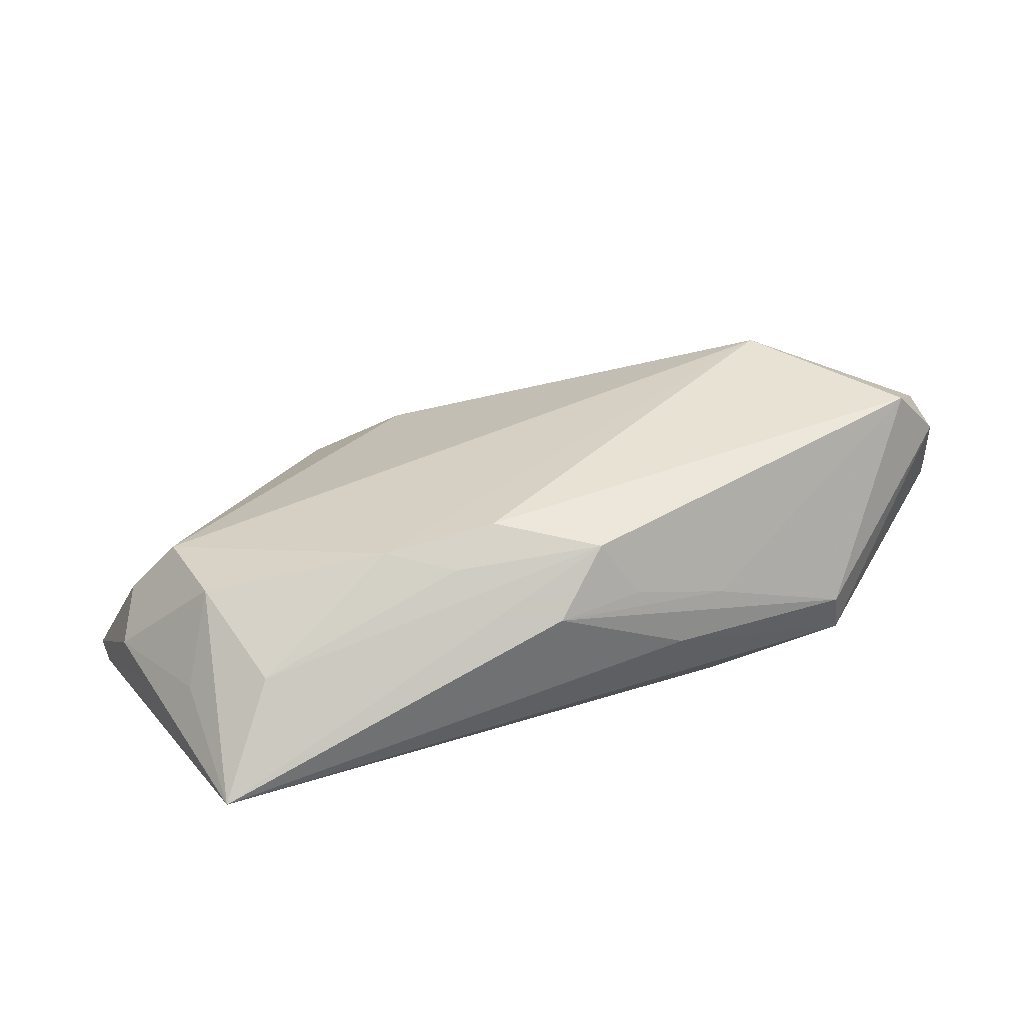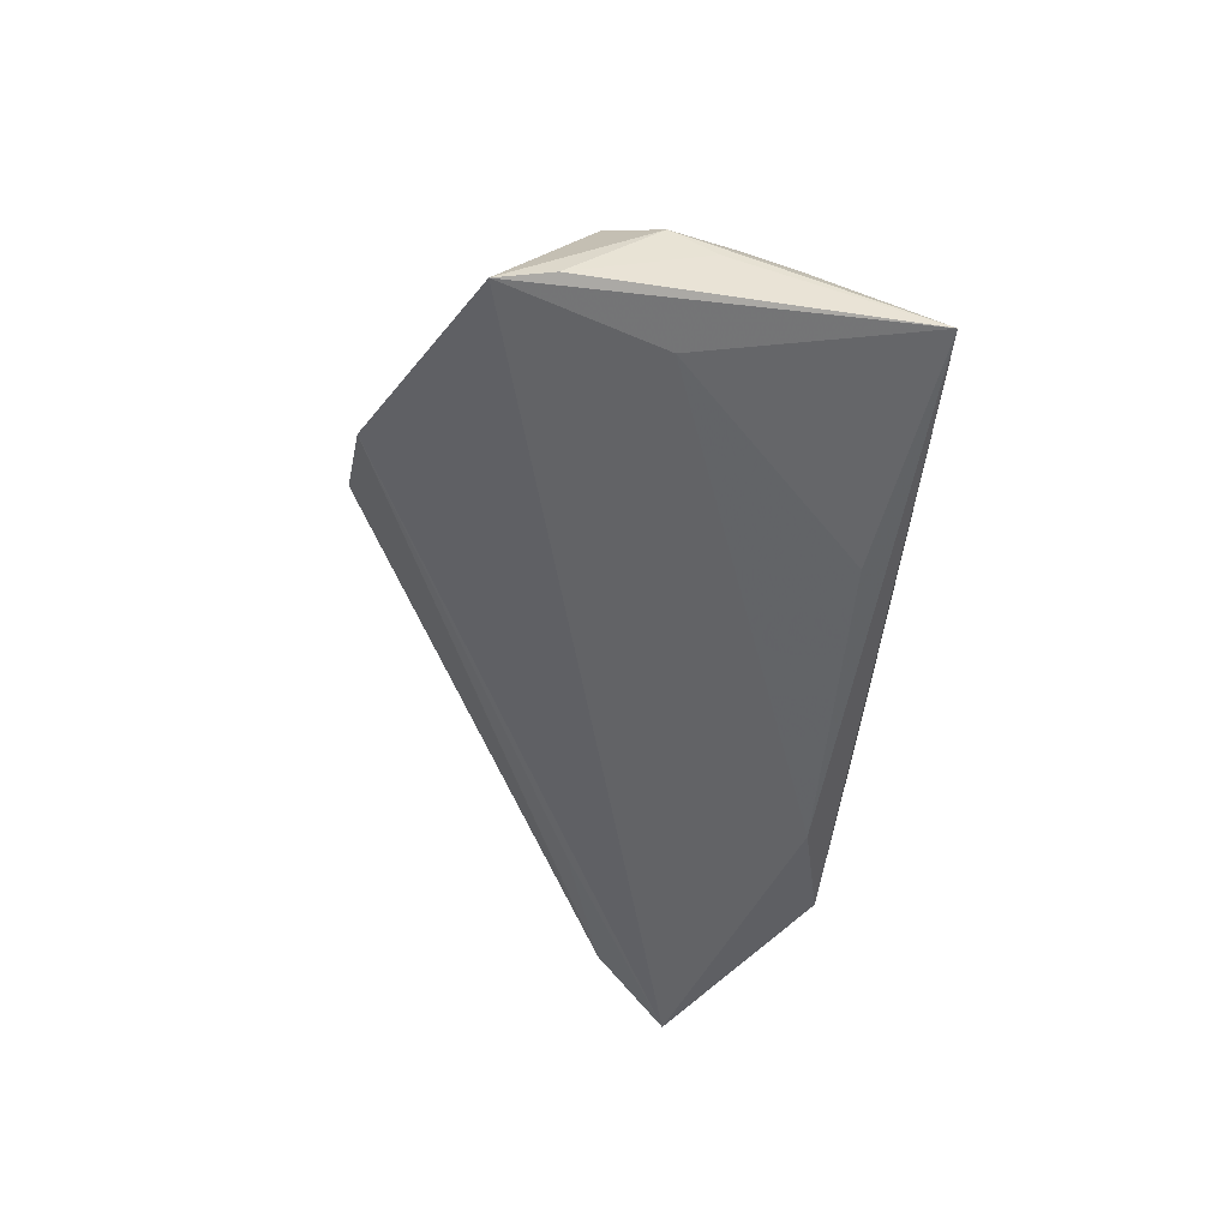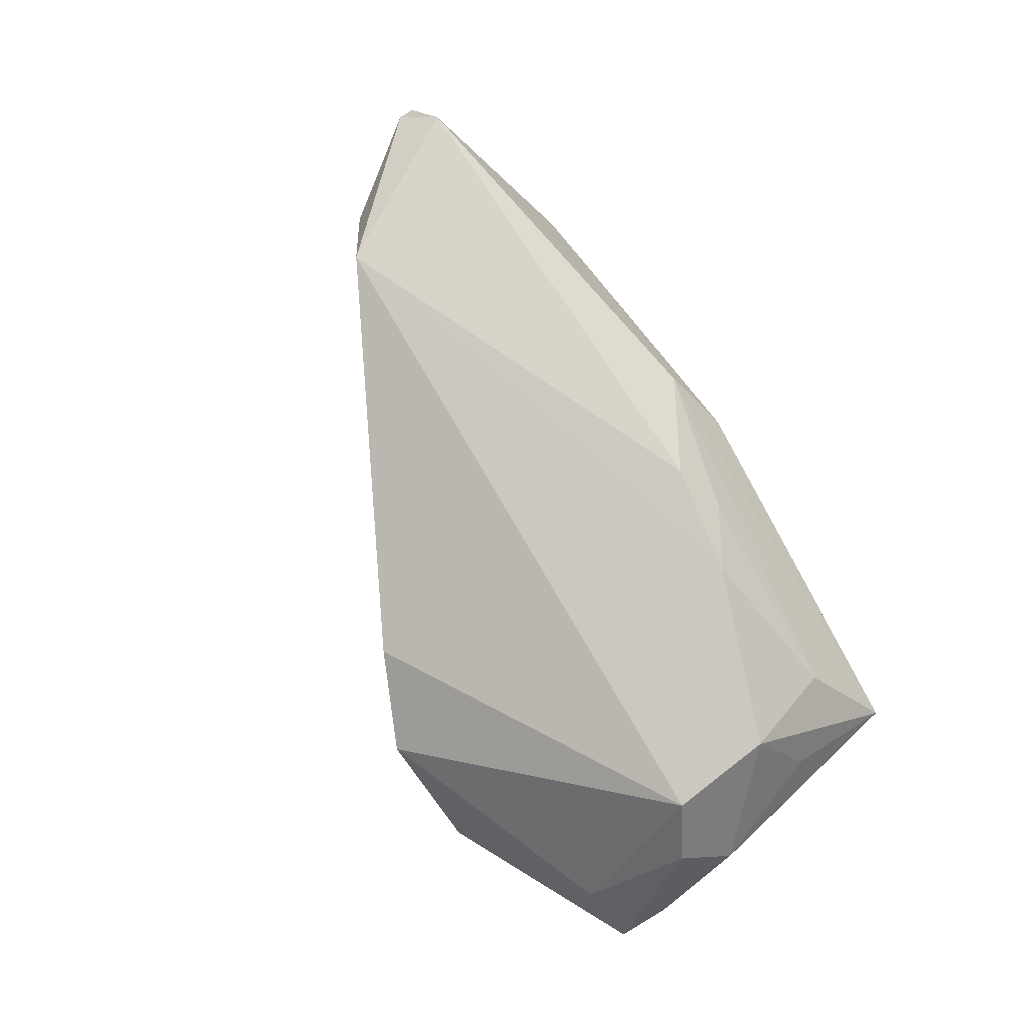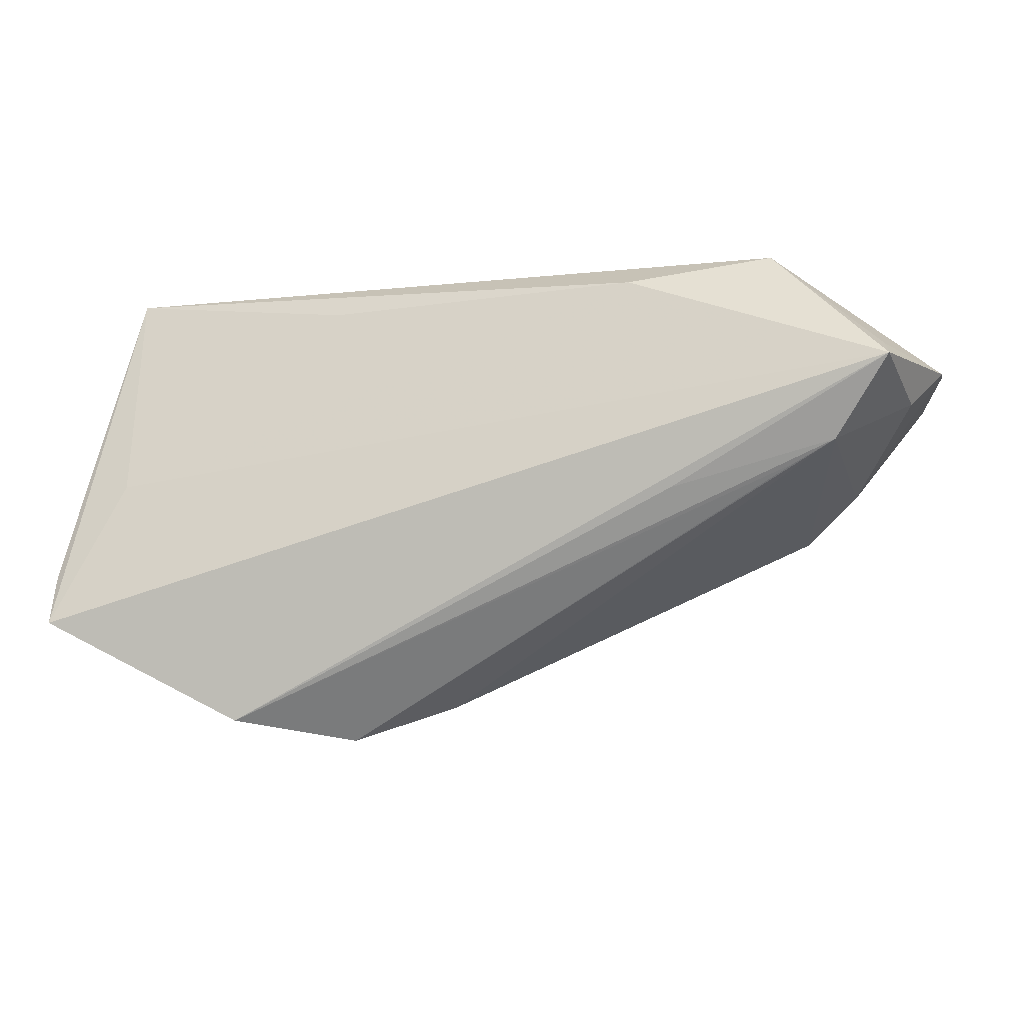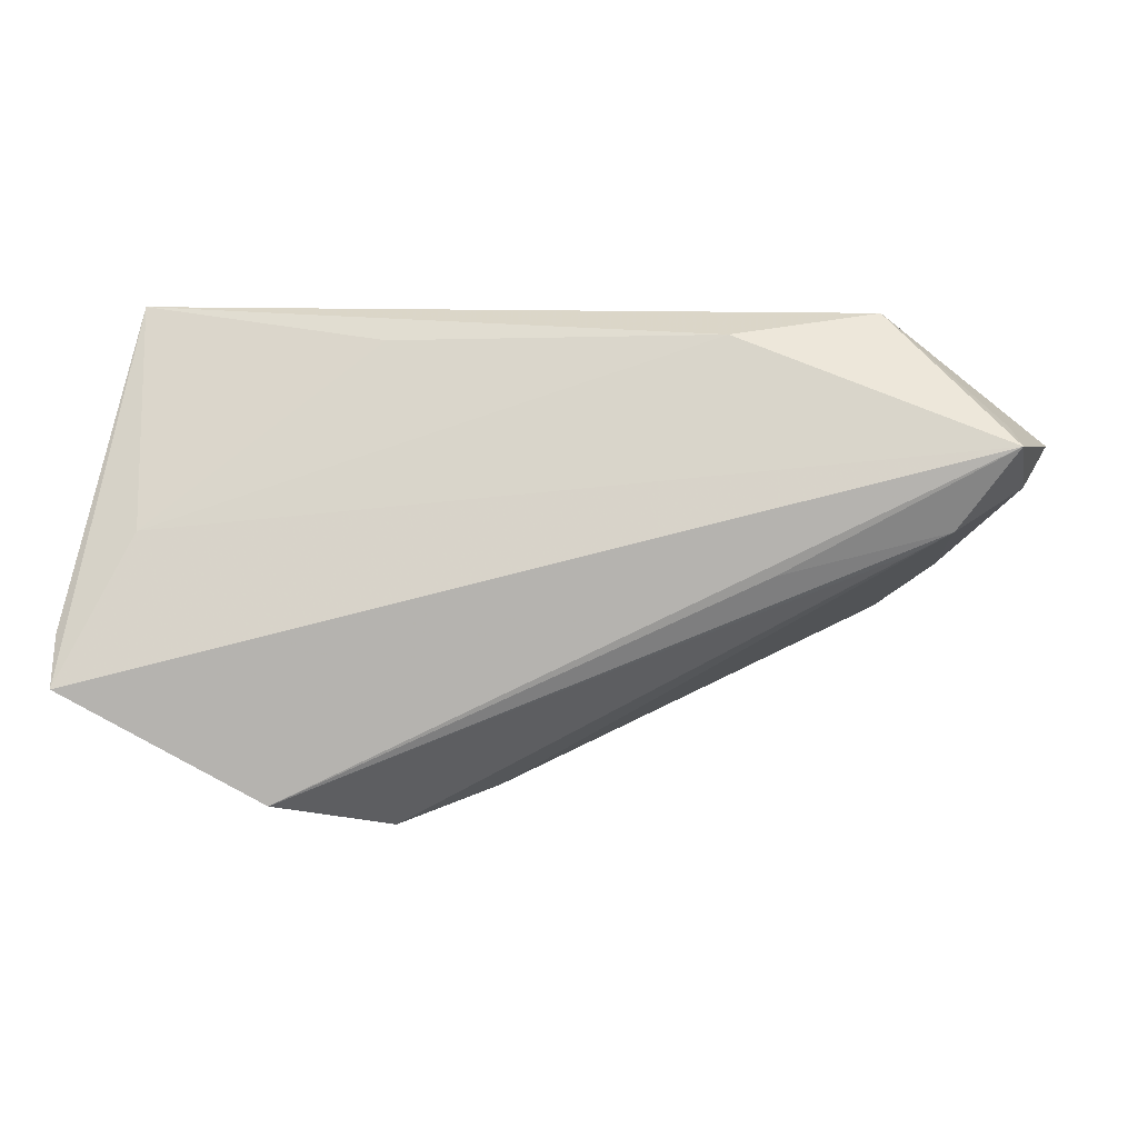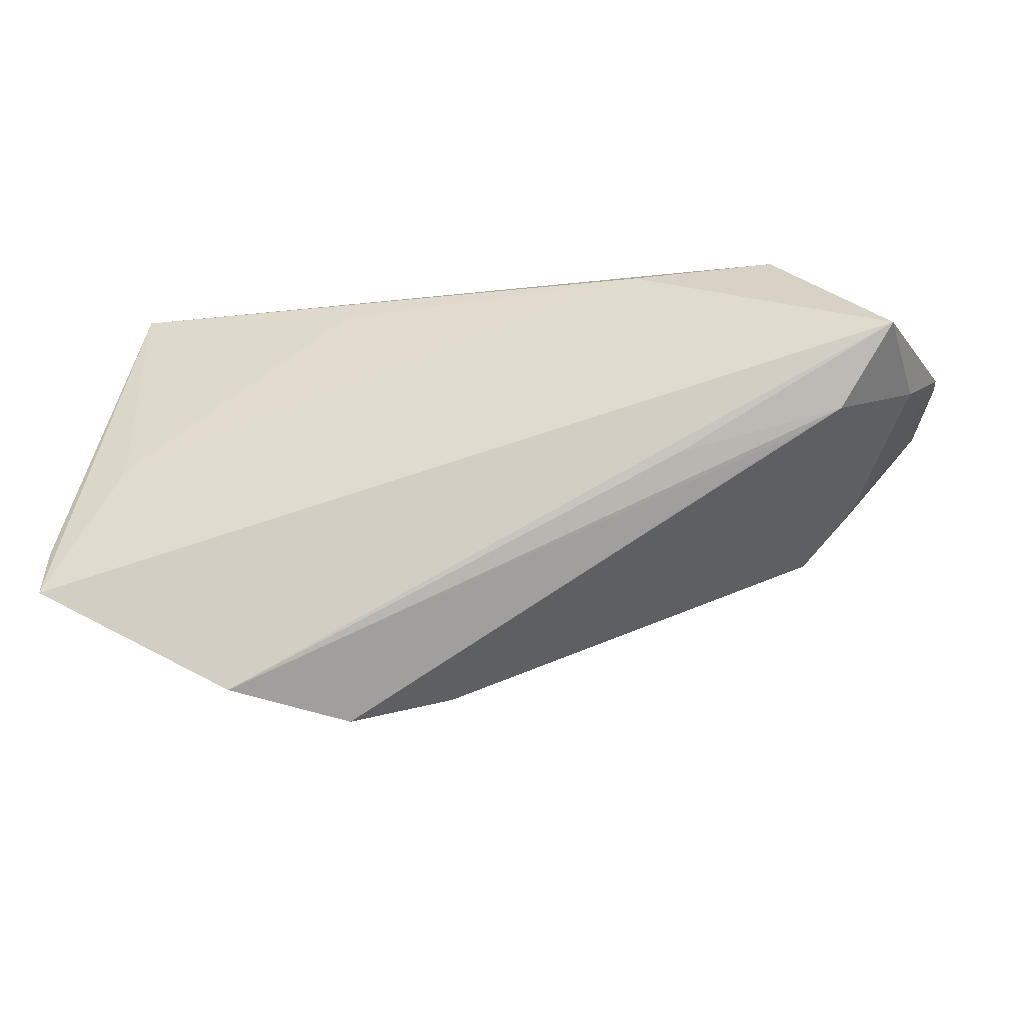
<metadata>
{"format":"obj","ext":"obj","renderer":"f3d","projection":"perspective","resolution":1024,"background":"white","views":[{"elev":35.9,"azim":158.9,"up":"+Z"},{"elev":-49.1,"azim":85.8,"up":"+Z"},{"elev":74.5,"azim":58.8,"up":"+Z"},{"elev":-17.6,"azim":-164.5,"up":"+Y"},{"elev":-9.3,"azim":-174.9,"up":"+Y"},{"elev":-31.0,"azim":-168.2,"up":"+Y"}]}
</metadata>
<code>
v 0.05055 0.002541 -0.01736
v -0.03873 -0.002302 0.01974
v -0.05822 0.01775 0.01205
v 0.02079 -0.03201 -0.00413
v -0.04137 -0.001222 -0.01414
v 0.05526 -0.005485 -0.002238
v -0.01258 0.03201 -0.003503
v -0.03896 0.02915 -0.01075
v -0.006379 0.03051 0.005657
v -0.04667 0.00127 -0.0148
v 0.04944 -0.002474 0.005299
v -0.05587 0.008255 -0.00568
v -0.05188 0.01877 0.0191
v 0.05251 -0.01835 -0.01288
v 0.01073 0.02098 0.01511
v 0.008828 -0.02676 0.002839
v -0.05979 0.01502 0.002023
v -0.05956 0.01565 0.004967
v 0.05249 0.01679 -0.003793
v -0.02568 -0.004008 -0.01682
v 0.02111 0.0262 -0.01444
v -0.05793 0.01689 0.01242
v -0.05437 0.01031 -0.01974
v -0.0464 0.002091 0.01322
v -0.03774 0.03028 -0.004742
v 0.05979 -0.009878 -0.01798
v -0.05352 0.01377 -0.0143
v 0.04797 0.0111 0.007077
v 0.02519 0.01888 0.01257
v 0.05197 0.03201 -0.01167
v 0.0597 -0.01675 -0.01974
v 0.05841 0.001156 -0.006423
v 0.04368 0.02418 0.0009287
v -0.01901 0.03028 0.002086
v 0.03476 -0.03023 -0.01305
v -0.05607 0.01482 0.01616
v 0.01701 0.02379 0.01101
v -0.001795 0.02811 0.01302
v 0.05732 0.006659 -0.008896
v -0.02057 0.02544 -0.01616
v 0.005238 0.03201 0.005335
f 17 23 12
f 27 23 17
f 17 8 27
f 27 8 23
f 41 38 30
f 31 30 26
f 31 1 30
f 23 1 31
f 40 1 23
f 40 8 30
f 23 8 40
f 17 12 24
f 10 12 23
f 10 24 12
f 2 24 10
f 32 31 26
f 30 38 33
f 30 8 7
f 7 41 30
f 34 13 38
f 23 31 35
f 30 1 21
f 21 40 30
f 1 40 21
f 18 8 17
f 18 3 8
f 17 24 18
f 36 24 2
f 2 13 36
f 13 3 36
f 36 18 24
f 26 30 39
f 39 32 26
f 30 32 39
f 2 11 29
f 16 11 2
f 4 11 16
f 2 10 16
f 16 10 4
f 19 32 30
f 38 41 9
f 9 34 38
f 41 34 9
f 41 7 25
f 25 34 41
f 25 7 8
f 13 34 25
f 8 3 25
f 25 3 13
f 20 10 23
f 23 35 20
f 20 35 10
f 4 10 5
f 5 35 4
f 10 35 5
f 14 35 31
f 14 11 4
f 4 35 14
f 3 18 22
f 22 36 3
f 18 36 22
f 37 33 38
f 38 29 37
f 37 29 33
f 38 13 15
f 15 29 38
f 15 13 2
f 2 29 15
f 28 29 11
f 33 29 28
f 30 33 28
f 28 19 30
f 32 19 28
f 6 14 31
f 11 14 6
f 31 32 6
f 32 28 6
f 6 28 11

</code>
